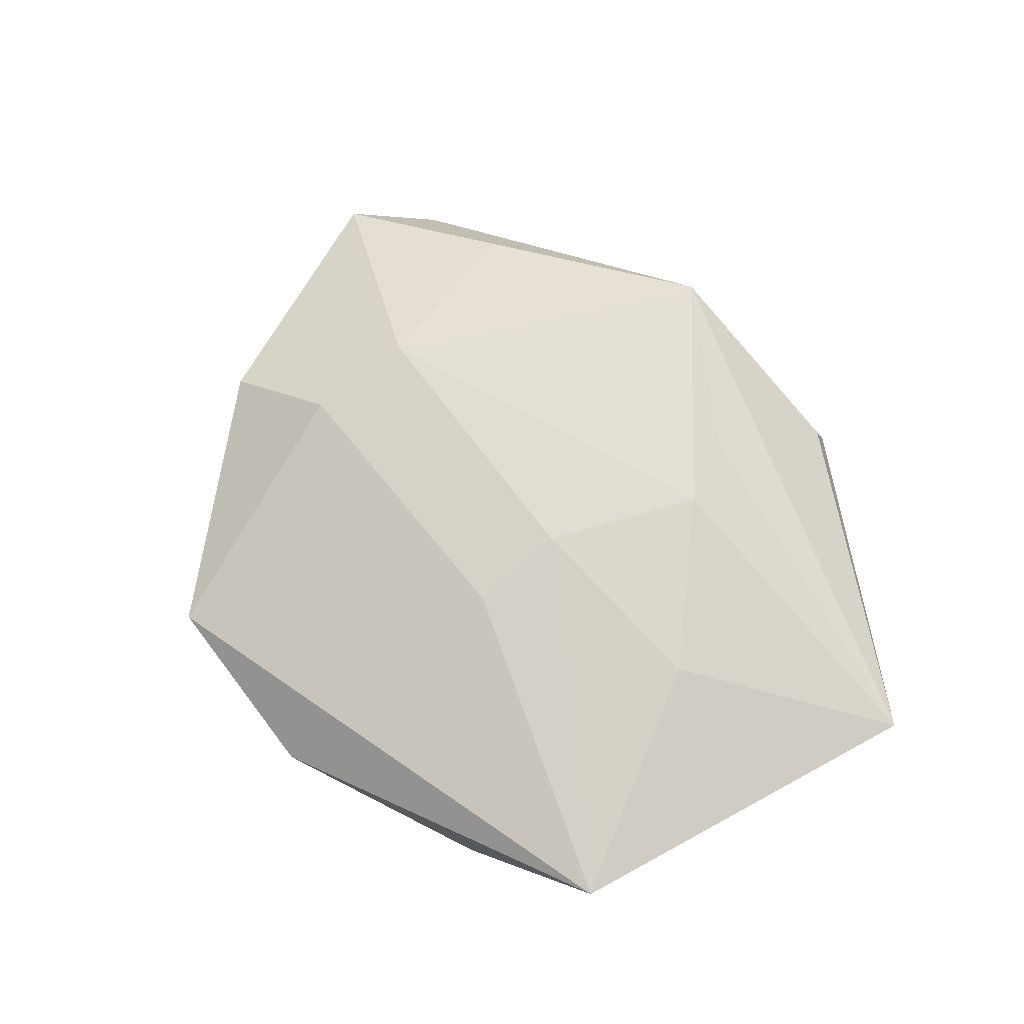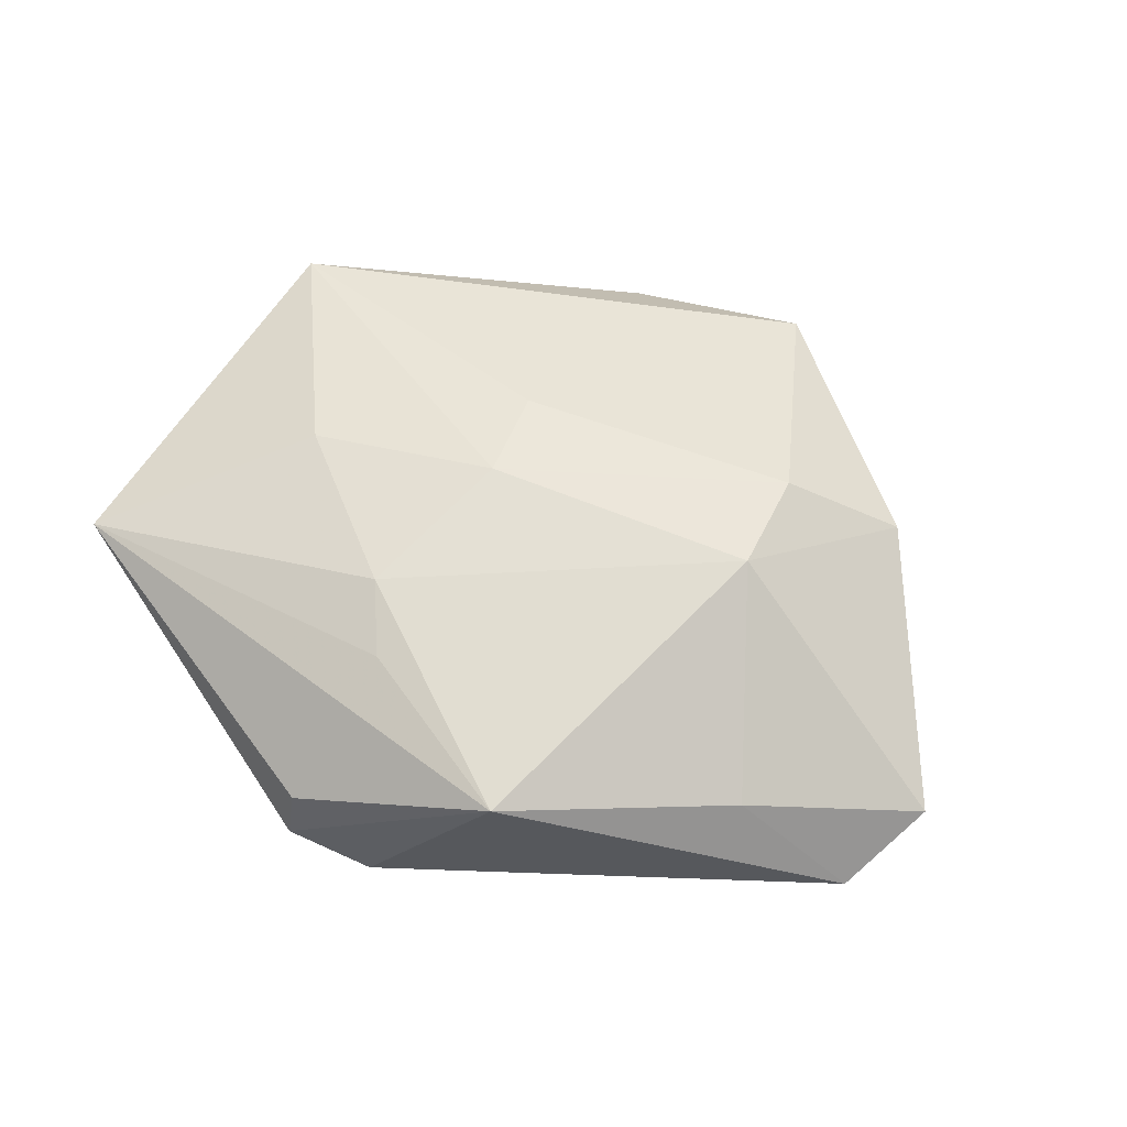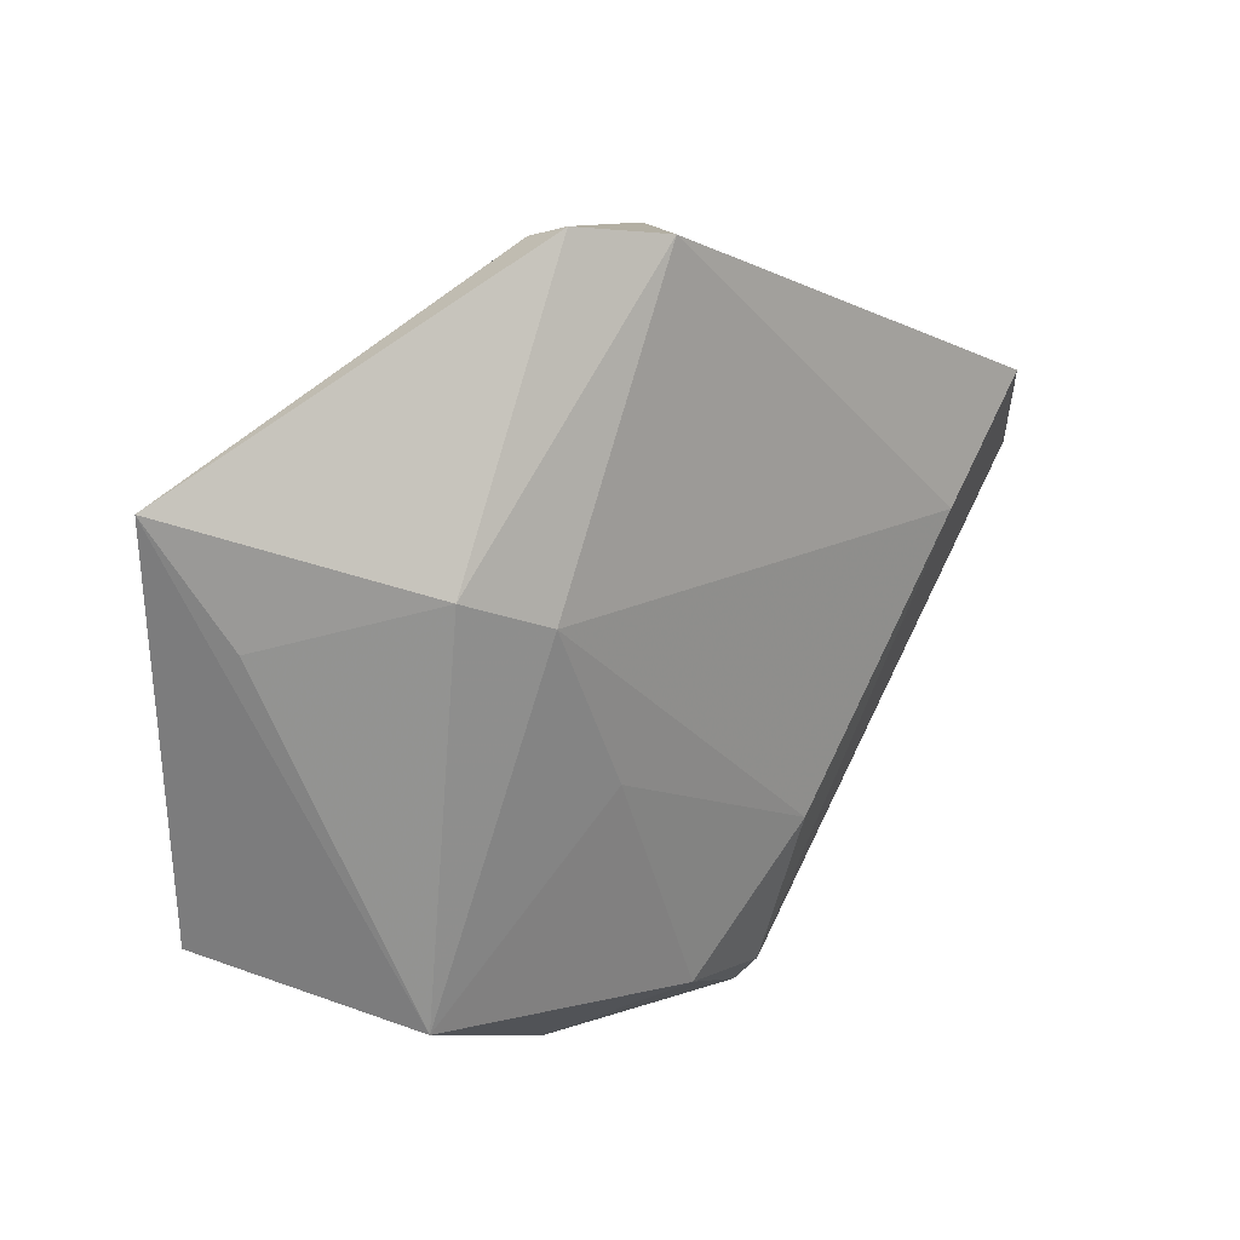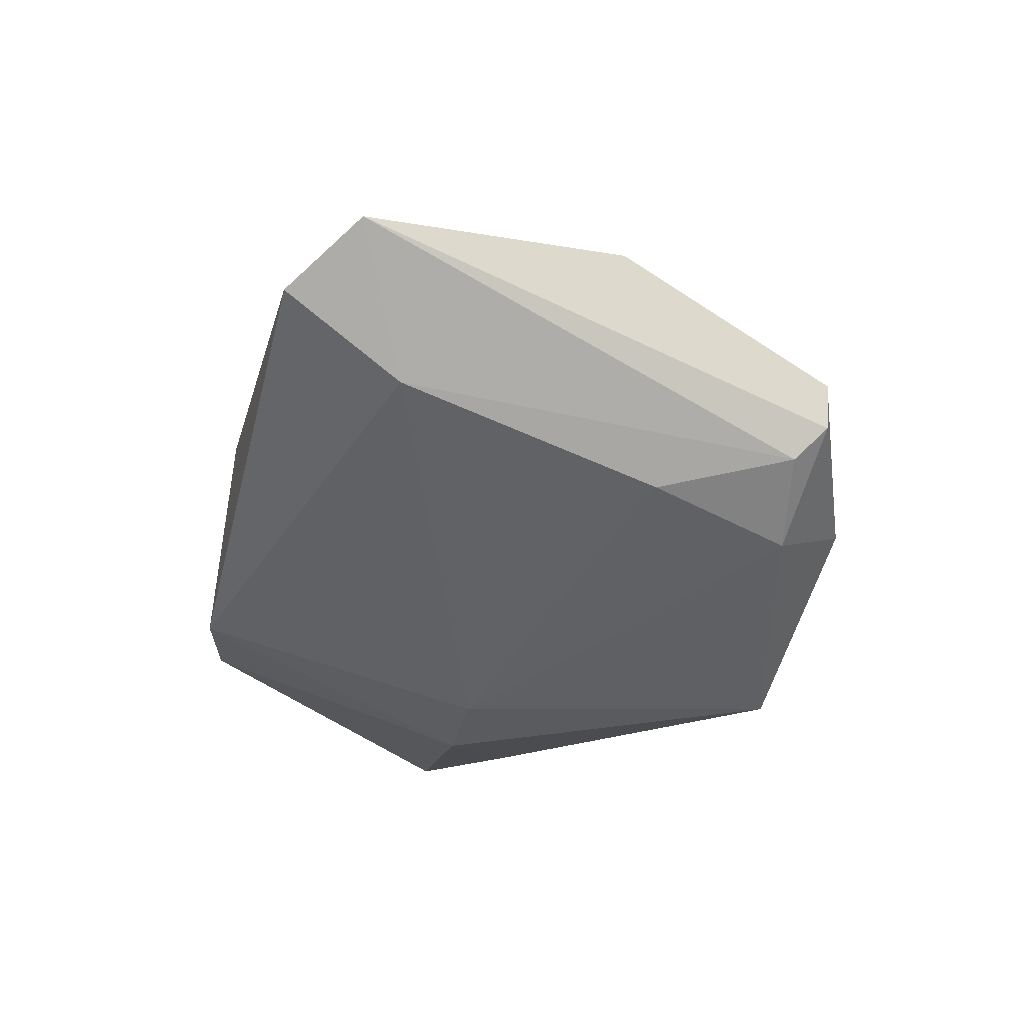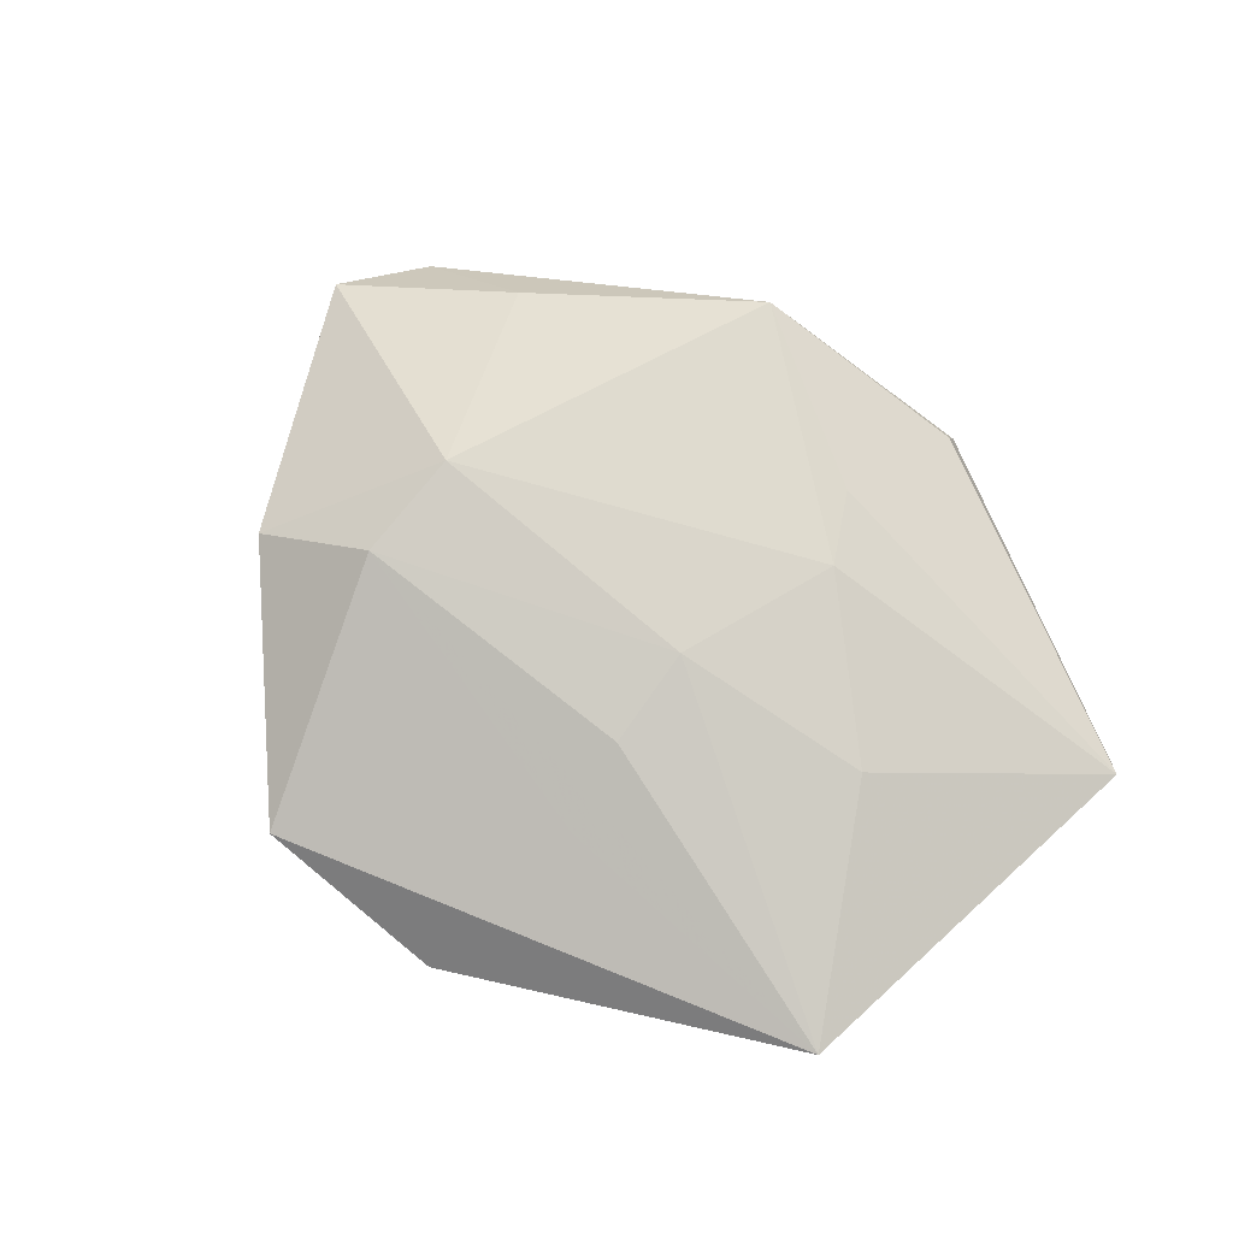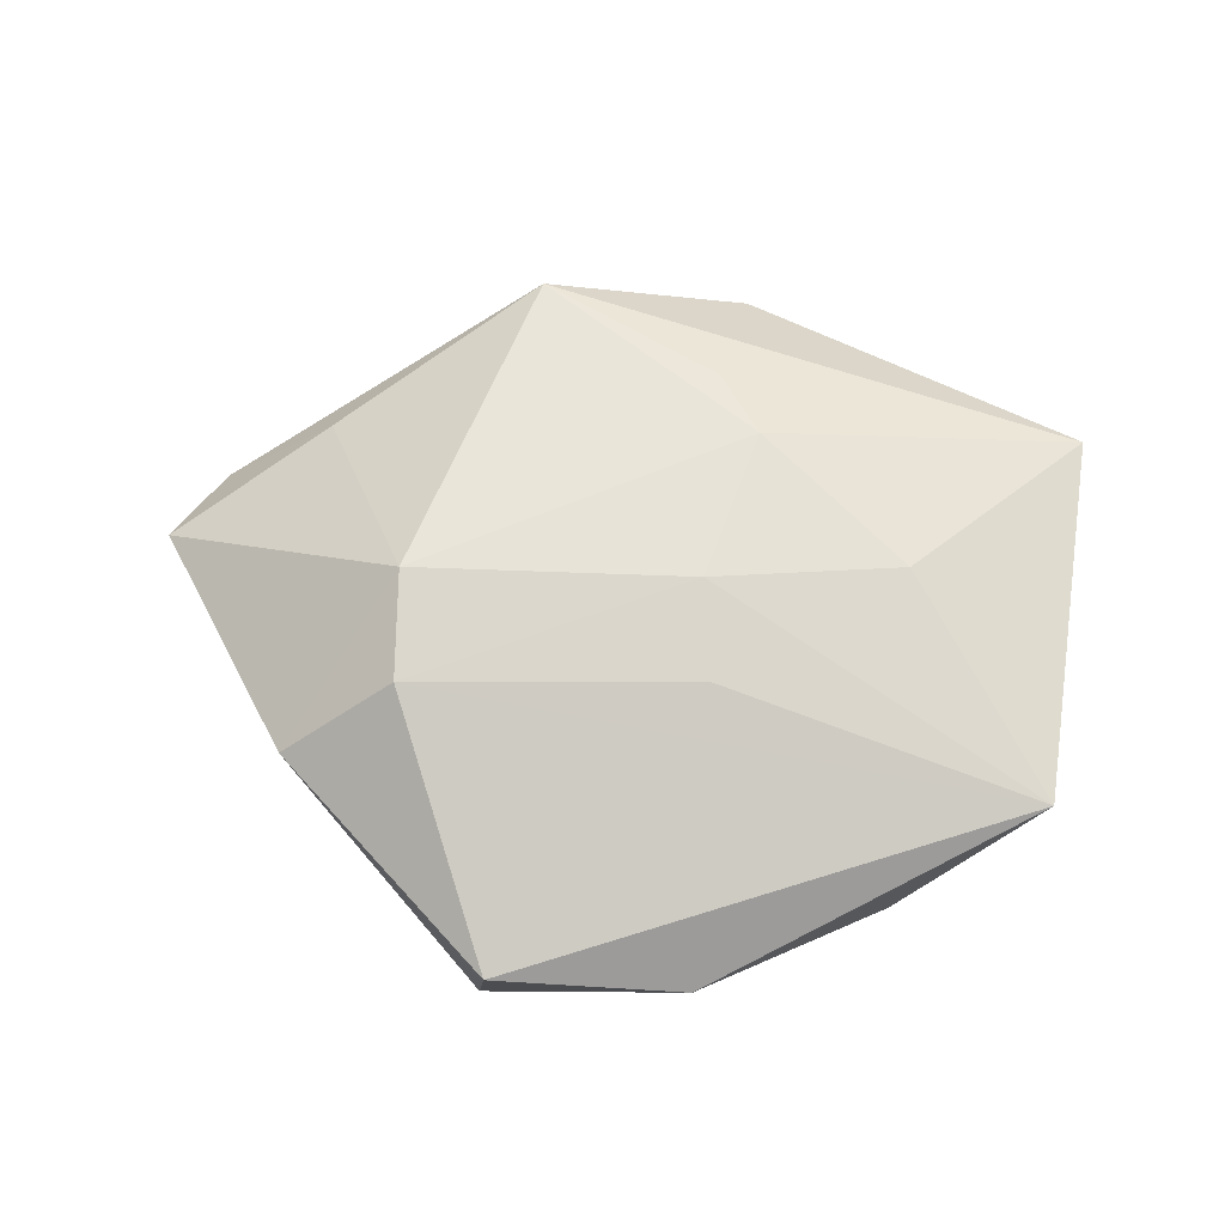
<metadata>
{"format":"obj","ext":"obj","renderer":"f3d","projection":"perspective","resolution":1024,"background":"white","views":[{"elev":69.8,"azim":56.7,"up":"+Z"},{"elev":59.6,"azim":-150.9,"up":"+Z"},{"elev":24.3,"azim":138.4,"up":"+Y"},{"elev":-48.3,"azim":-78.2,"up":"+Z"},{"elev":76.5,"azim":43.7,"up":"+Z"},{"elev":67.8,"azim":4.8,"up":"+Z"}]}
</metadata>
<code>
v -0.02497 -0.002952 0.01626
v -0.03636 0.01919 0.003833
v -0.03638 0.006357 -0.01142
v 0.01245 0.01811 0.0124
v 0.01846 0.0103 -0.01401
v -0.01255 -0.03833 -0.00891
v 0.01007 0.04375 -0.006091
v -0.05449 0.006726 -0.002609
v 0.04966 0.02427 0.003824
v 0.007448 -0.0006343 0.01444
v 0.03099 -0.02856 -0.009979
v 0.00904 -0.01203 0.01303
v 0.04648 -0.02068 0.006864
v 0.04345 0.01102 -0.001202
v -0.03665 -0.02152 0.006346
v 0.01027 -0.008308 -0.01338
v 0.02978 0.003838 0.01109
v 0.02786 0.01476 -0.01164
v -0.01222 -0.04403 0.004784
v -0.04977 0.01723 -0.007811
v 0.0004037 0.04193 -0.009643
v 0.007533 0.02589 0.01062
v -0.0008146 -0.03512 -0.01166
v 0.009635 -0.04226 -0.0006607
v -0.02418 -0.01553 0.01498
v 0.01027 0.04176 -0.0007752
v 0.01189 -0.02195 0.009634
v -0.01496 -0.02101 -0.01286
v -0.01326 -0.04302 -0.004784
v -0.0134 0.03613 0.01025
f 30 2 1
f 24 11 13
f 13 19 24
f 23 11 24
f 17 13 9
f 9 26 30
f 30 22 9
f 9 13 11
f 15 19 25
f 25 1 15
f 20 30 21
f 20 2 30
f 29 19 15
f 24 19 29
f 29 23 24
f 30 1 4
f 4 22 30
f 17 9 4
f 4 9 22
f 26 9 7
f 21 30 7
f 30 26 7
f 19 13 27
f 27 25 19
f 13 25 27
f 12 25 13
f 11 23 16
f 16 5 11
f 11 5 18
f 18 7 9
f 18 5 21
f 21 7 18
f 21 5 3
f 3 20 21
f 8 29 15
f 15 1 8
f 20 3 8
f 8 1 2
f 2 20 8
f 17 4 10
f 10 4 1
f 10 13 17
f 10 12 13
f 1 25 10
f 25 12 10
f 14 9 11
f 11 18 14
f 14 18 9
f 5 16 28
f 28 3 5
f 28 16 23
f 6 8 3
f 3 28 6
f 29 8 6
f 23 29 6
f 6 28 23

</code>
